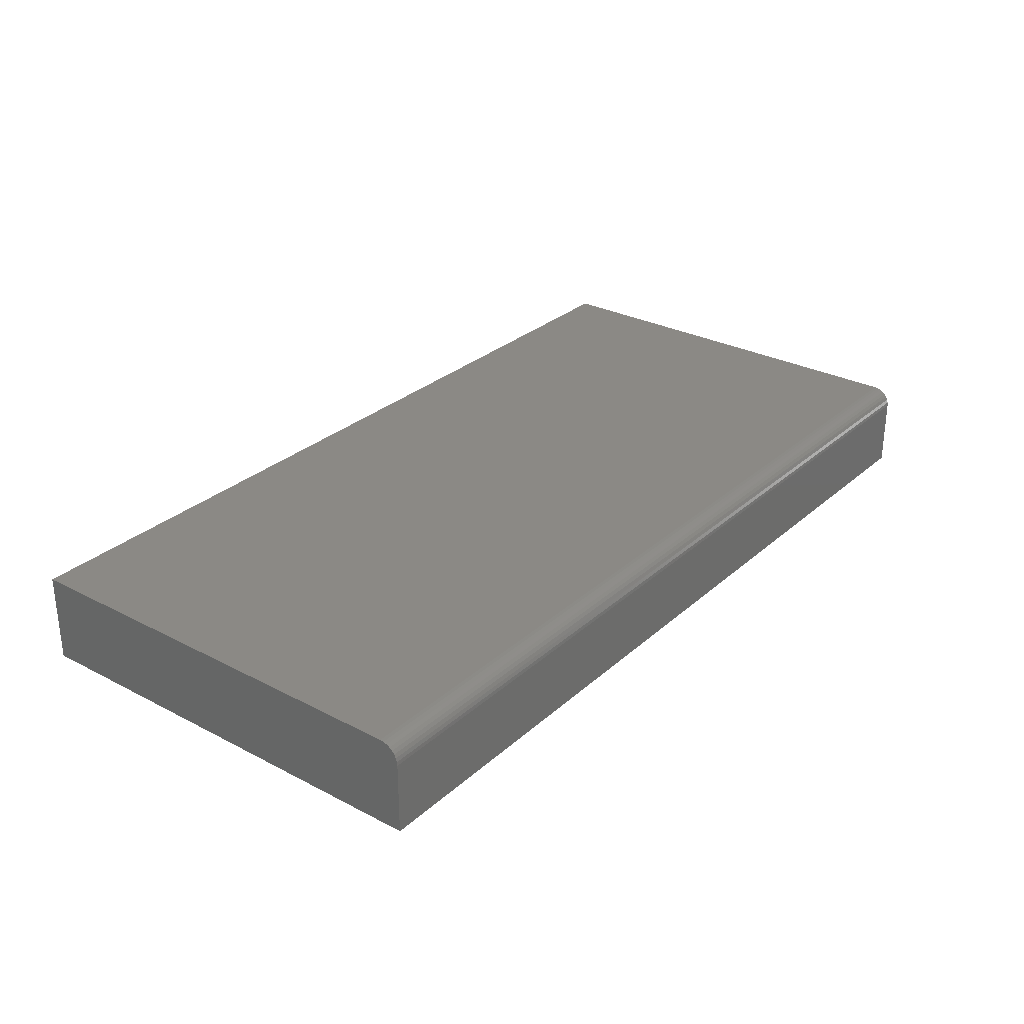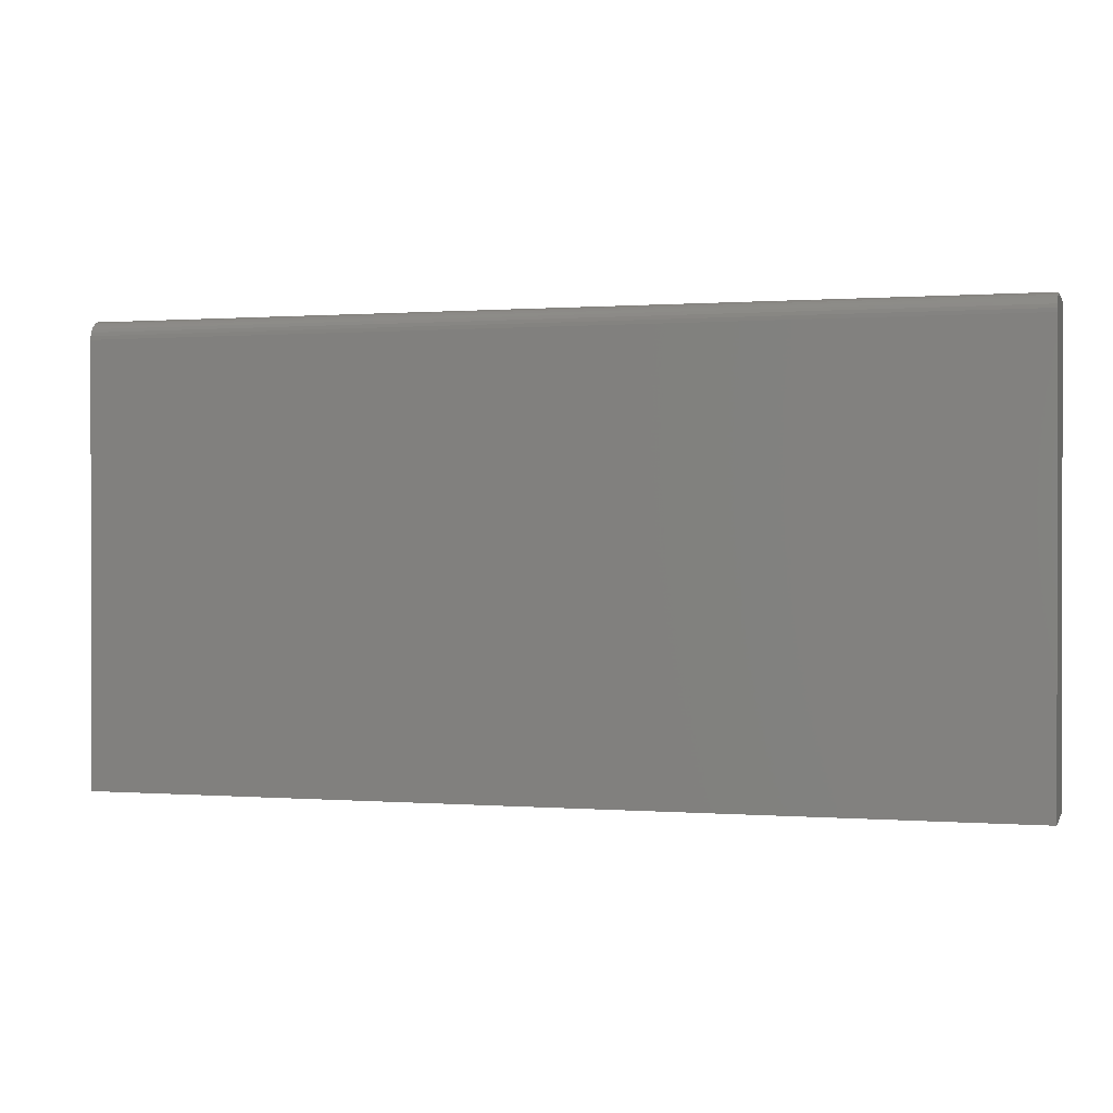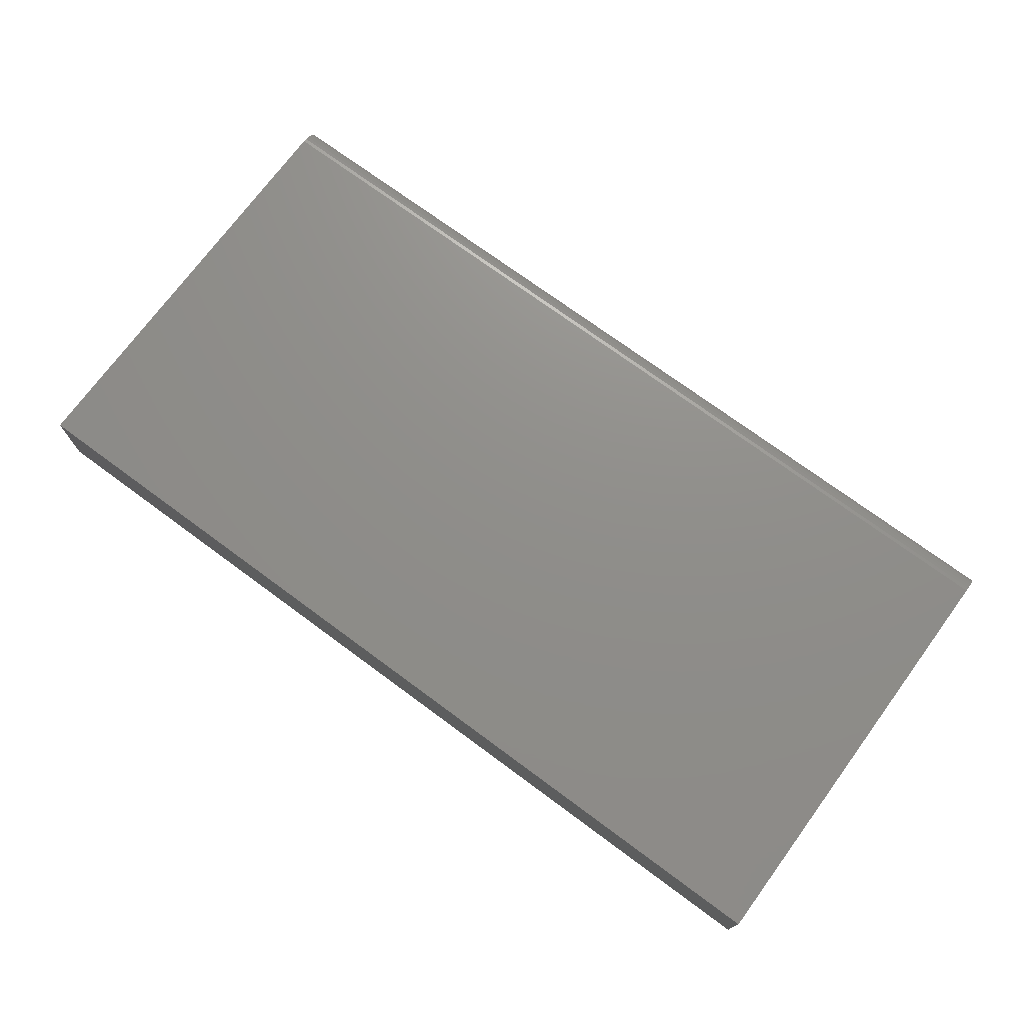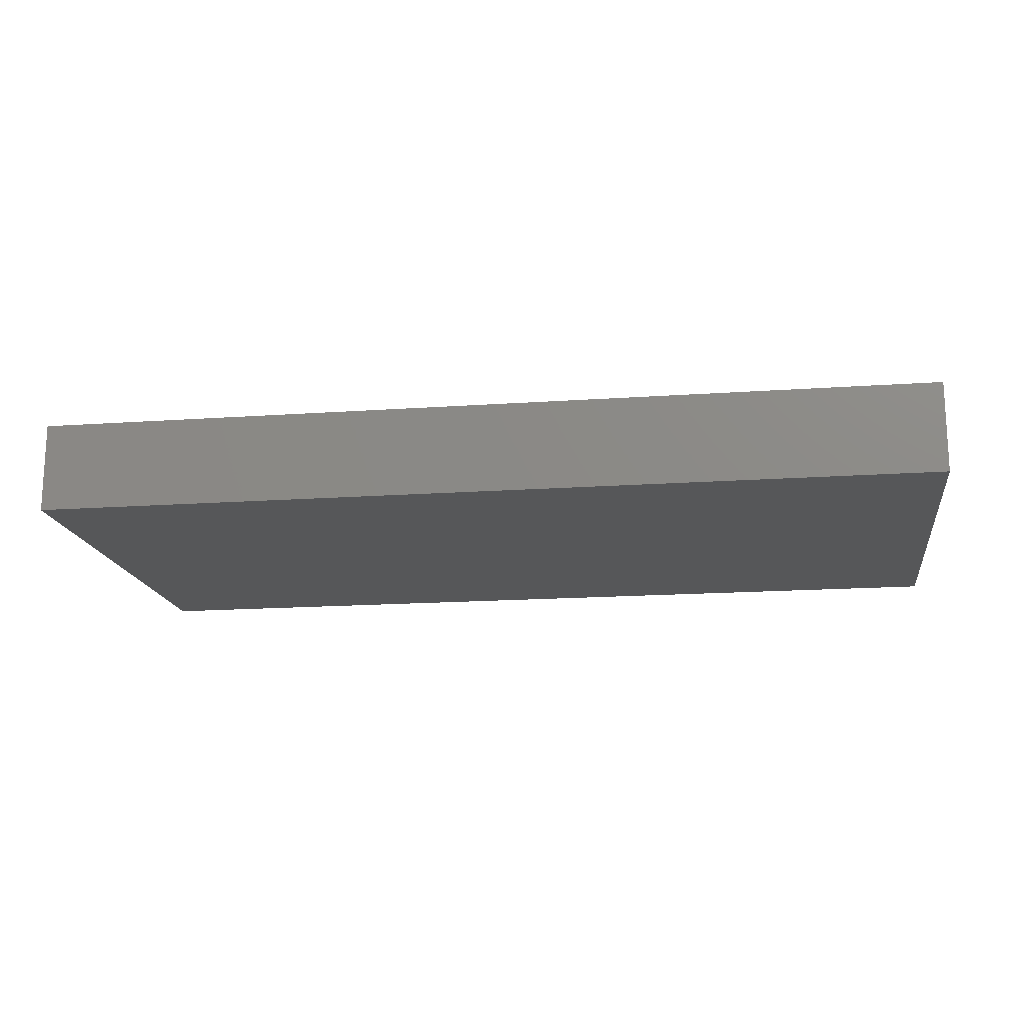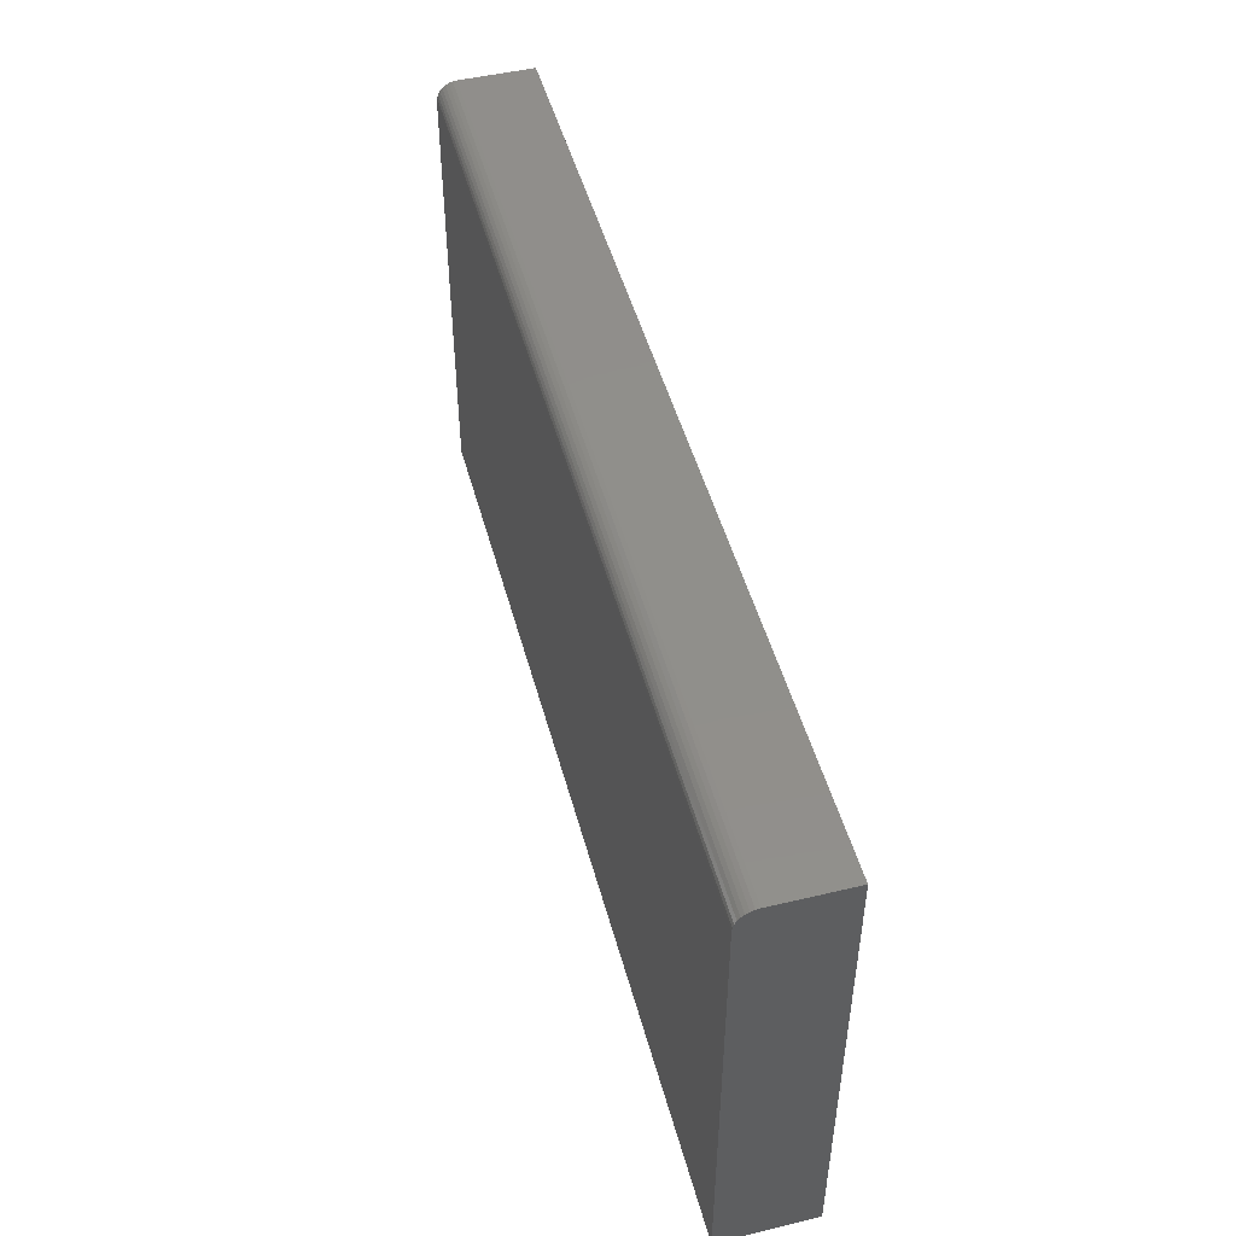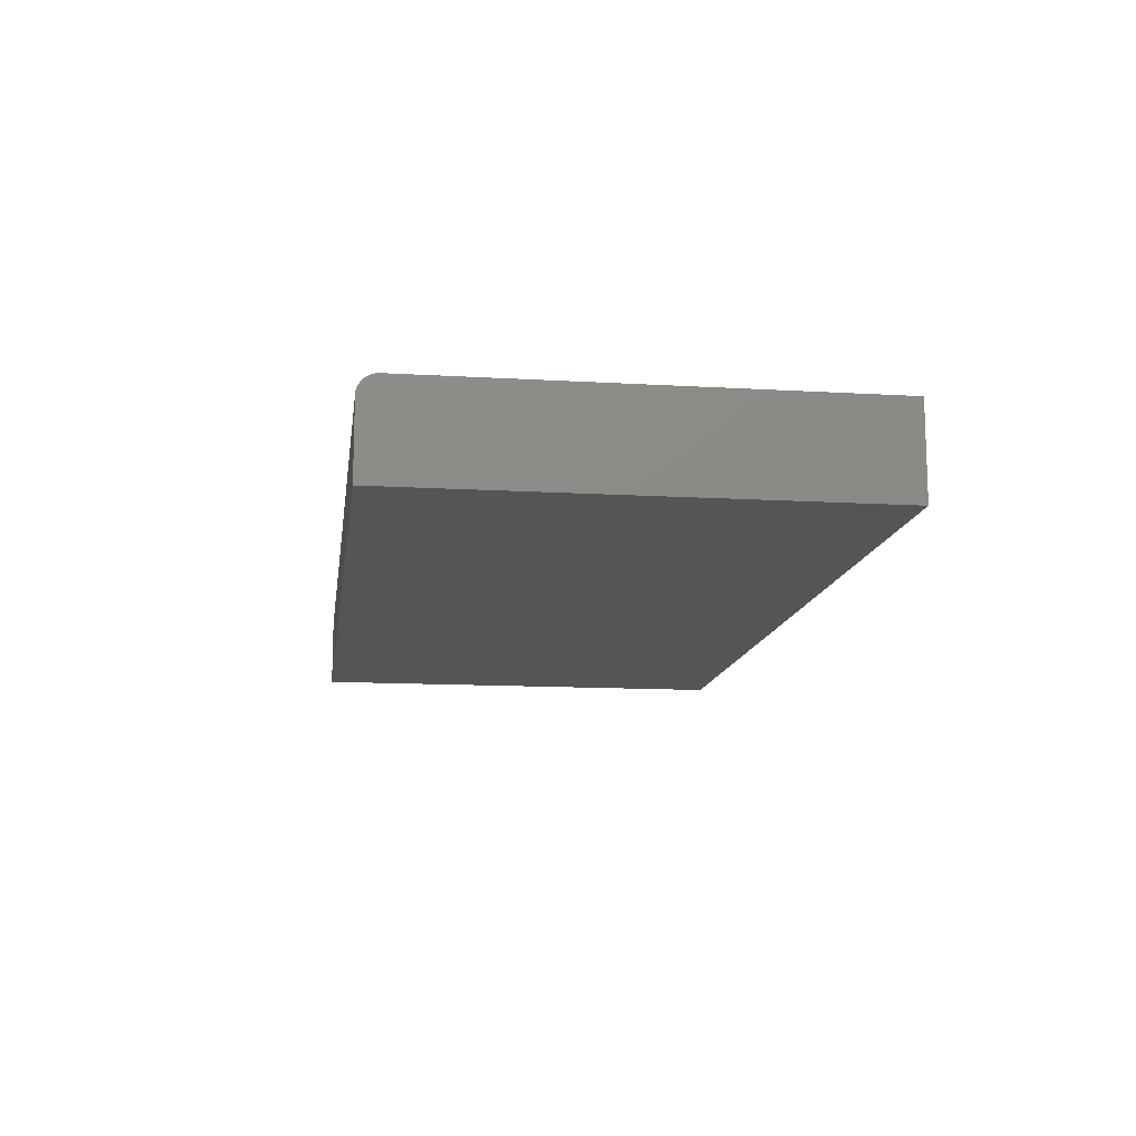
<metadata>
{"format":"stl","ext":"stl","renderer":"f3d","projection":"perspective","resolution":1024,"background":"white","views":[{"elev":29.1,"azim":127.8,"up":"+Z"},{"elev":0.4,"azim":16.0,"up":"+Y"},{"elev":73.3,"azim":36.4,"up":"+Z"},{"elev":-16.5,"azim":8.2,"up":"+Z"},{"elev":48.7,"azim":75.1,"up":"+Y"},{"elev":-12.9,"azim":-97.7,"up":"+Z"}]}
</metadata>
<code>
# stl→obj: 24 verts, 44 faces
v 0.75 0.7031 0.1422
v 0.75 0.7151 0.1398
v 0.75 0.7092 0.1416
v 0.75 -0.01562 0.1422
v 0.75 -0.01562 -0.007812
v 0.75 0.7344 -0.007812
v 0.75 0.7344 0.1109
v 0.75 0.7338 0.117
v 0.75 0.732 0.1229
v 0.75 0.7291 0.1283
v 0.75 0.7252 0.133
v 0.75 0.7205 0.1369
v -0.75 0.7092 0.1416
v -0.75 0.7151 0.1398
v -0.75 0.7031 0.1422
v -0.75 -0.01562 0.1422
v -0.75 0.7205 0.1369
v -0.75 0.7252 0.133
v -0.75 0.7291 0.1283
v -0.75 0.732 0.1229
v -0.75 0.7338 0.117
v -0.75 0.7344 0.1109
v -0.75 0.7344 -0.007812
v -0.75 -0.01562 -0.007812
f 1 2 3
f 4 5 6
f 4 6 7
f 4 7 8
f 4 8 9
f 4 9 10
f 4 10 11
f 4 11 12
f 4 12 2
f 4 2 1
f 13 14 15
f 16 15 14
f 16 14 17
f 16 17 18
f 16 18 19
f 16 19 20
f 16 20 21
f 16 21 22
f 16 22 23
f 16 23 24
f 15 16 1
f 1 16 4
f 23 22 6
f 6 22 7
f 15 1 13
f 13 1 3
f 13 3 14
f 14 3 2
f 14 2 17
f 17 2 12
f 17 12 18
f 18 12 11
f 18 11 19
f 19 11 10
f 19 10 20
f 20 10 9
f 20 9 21
f 21 9 8
f 21 8 22
f 22 8 7
f 16 24 4
f 4 24 5
f 24 23 5
f 5 23 6

</code>
